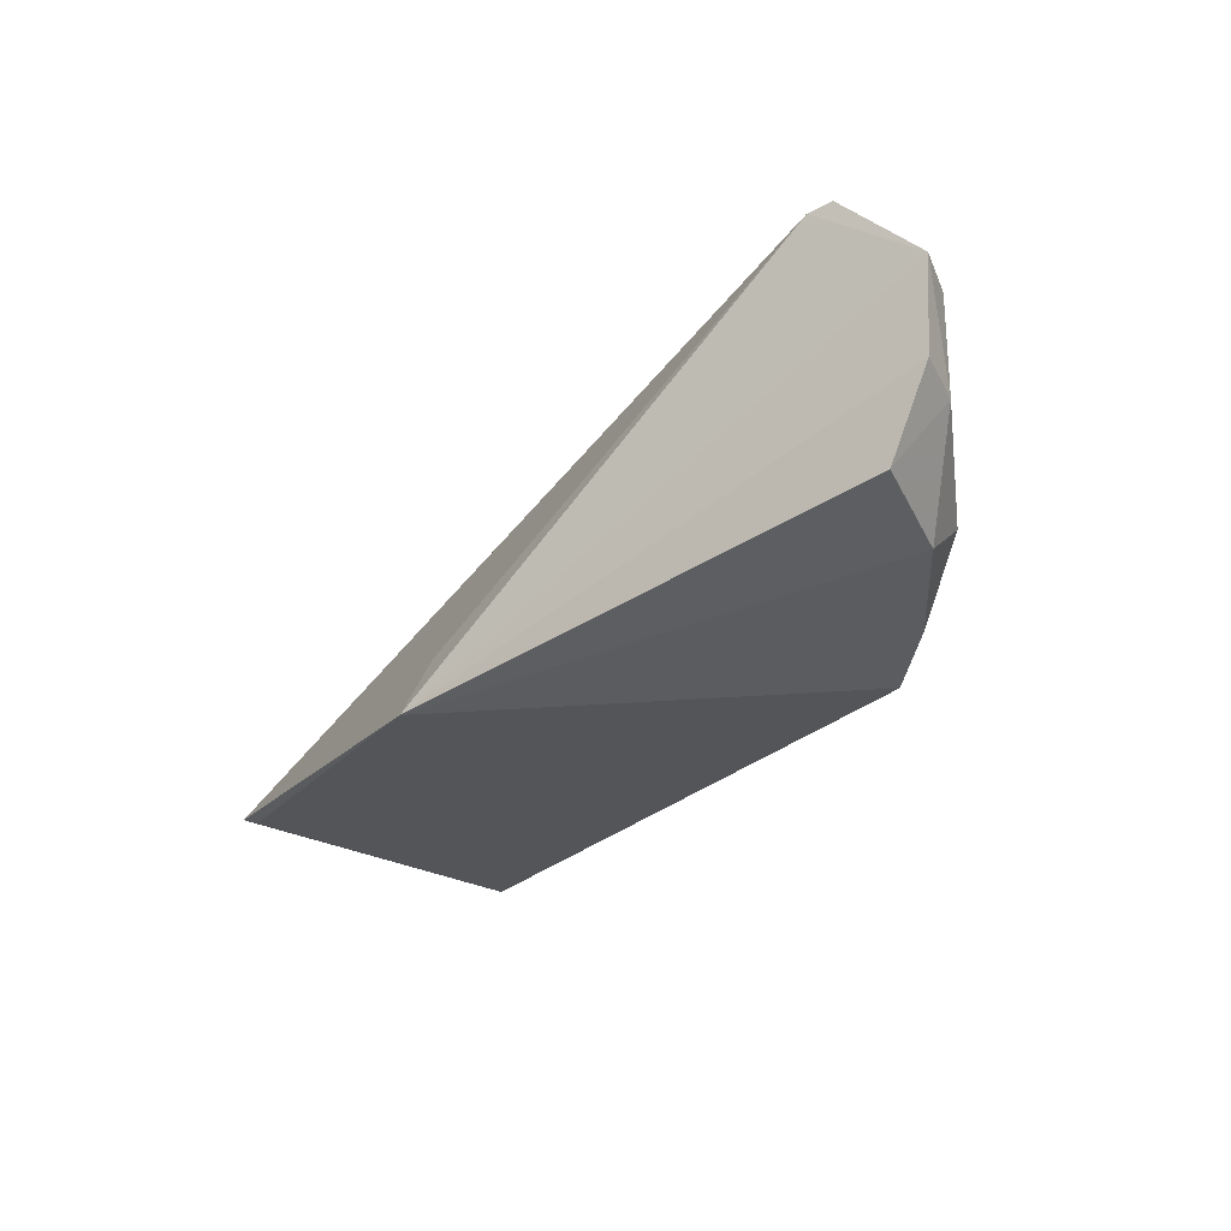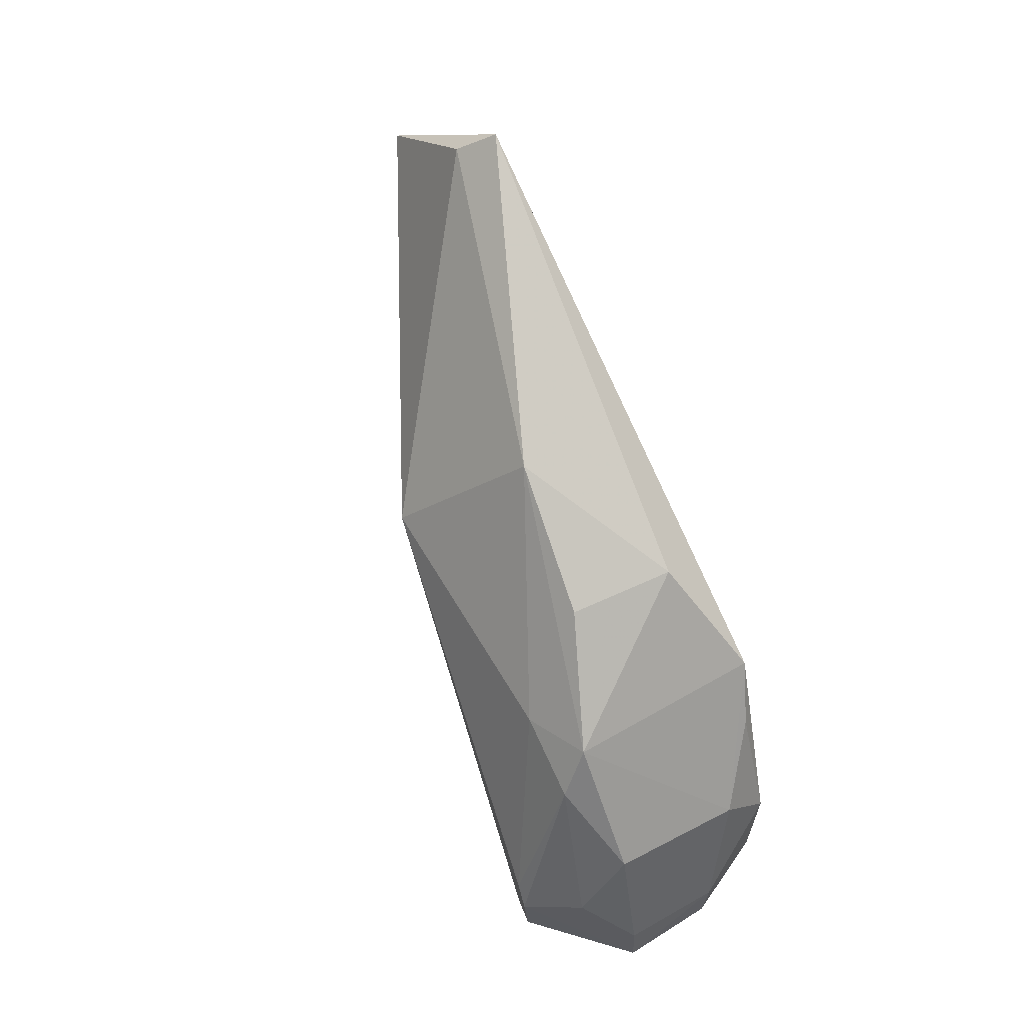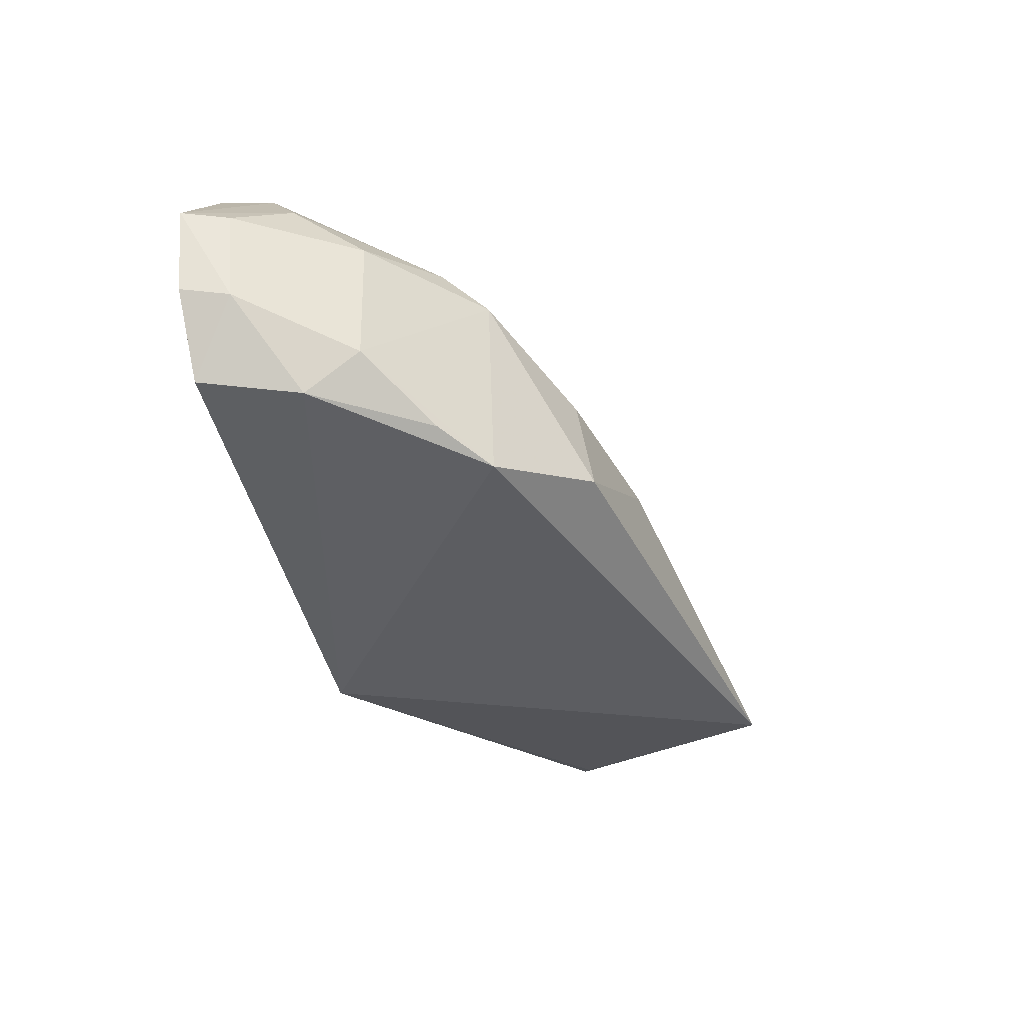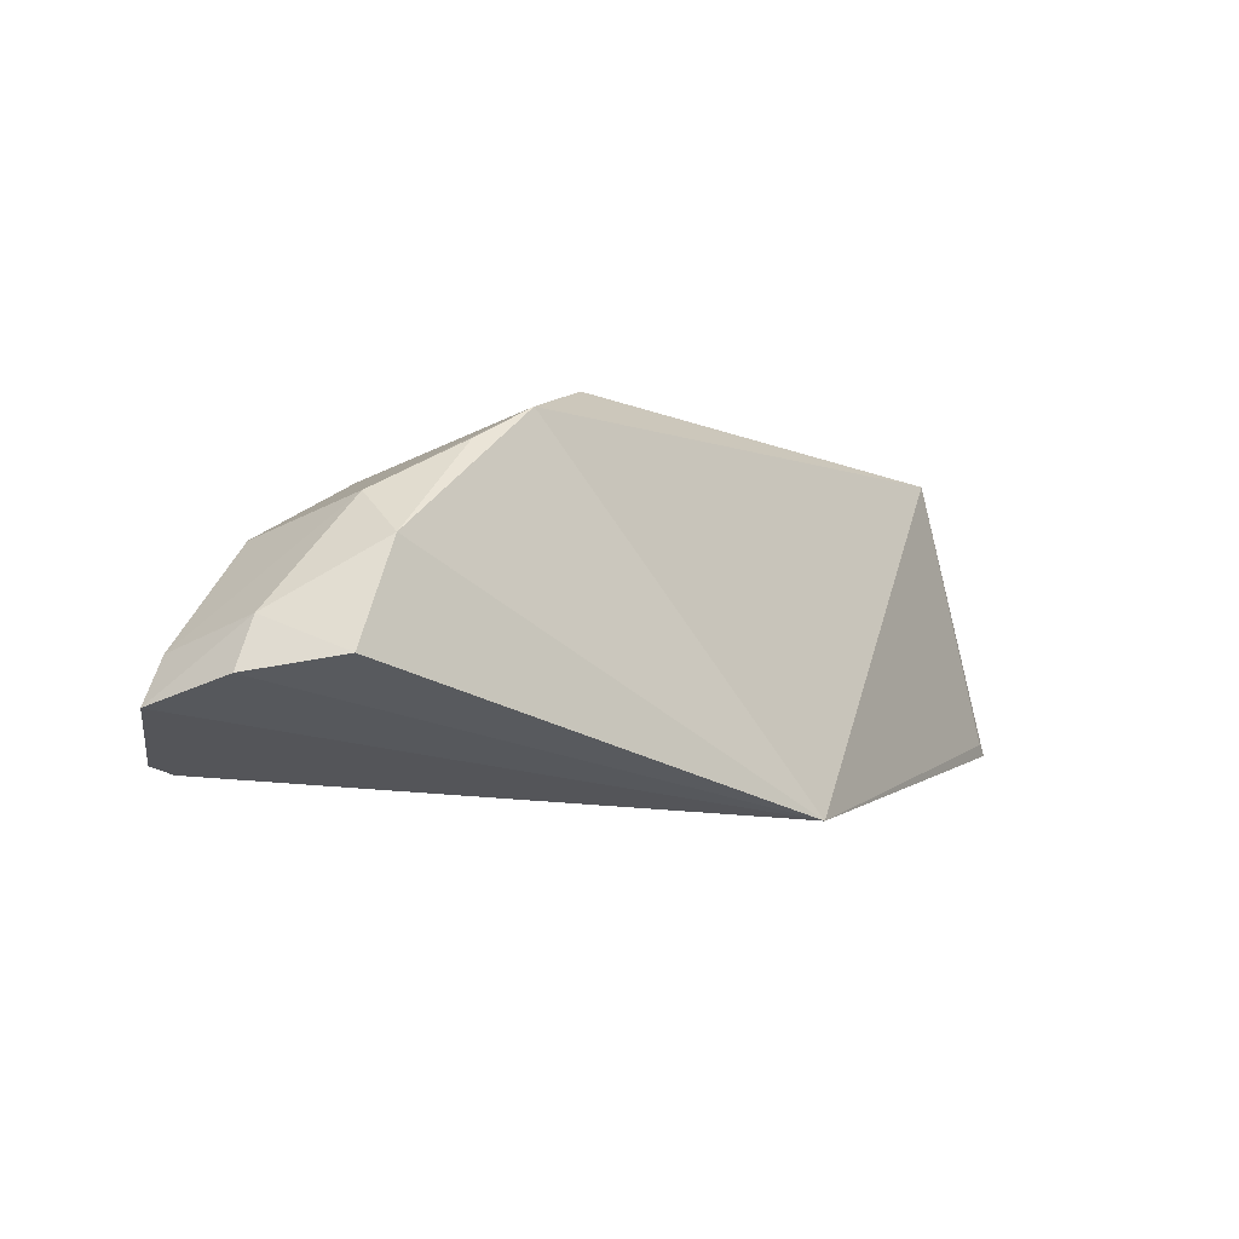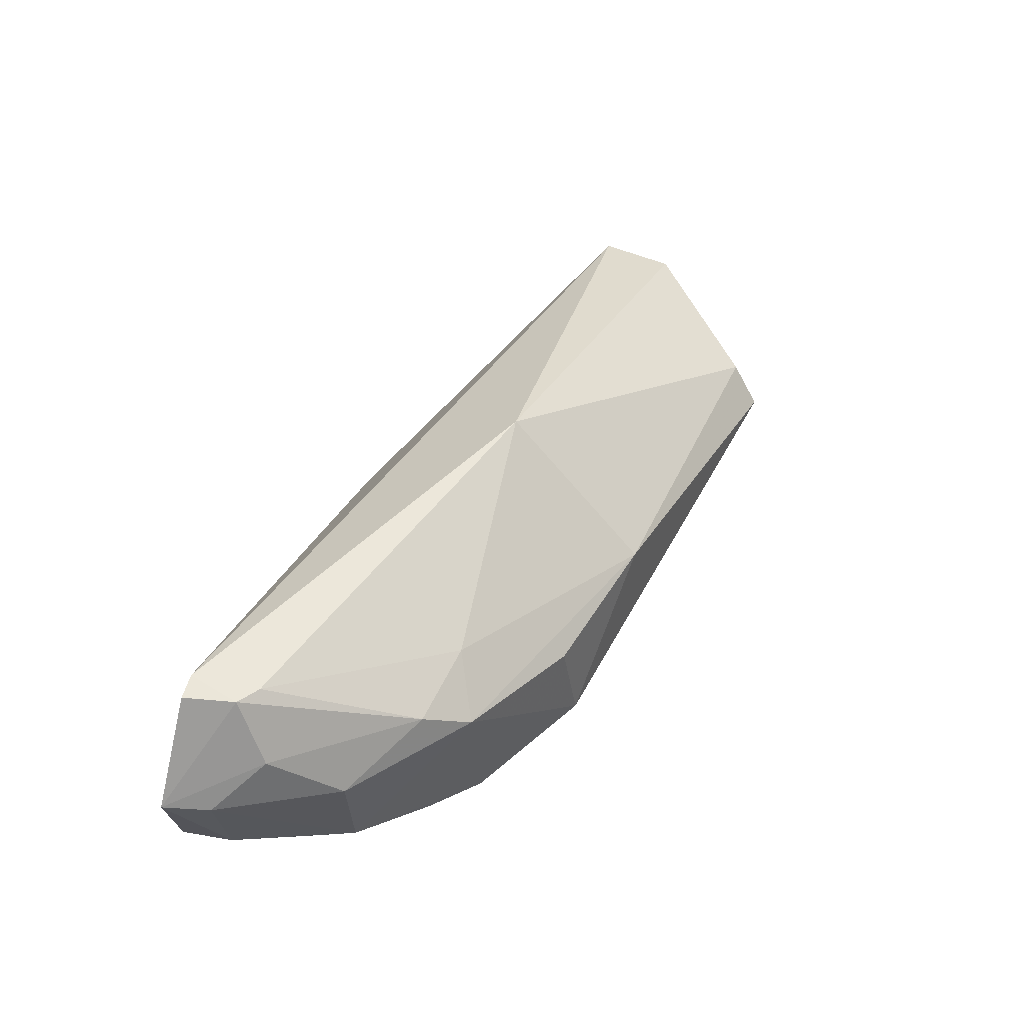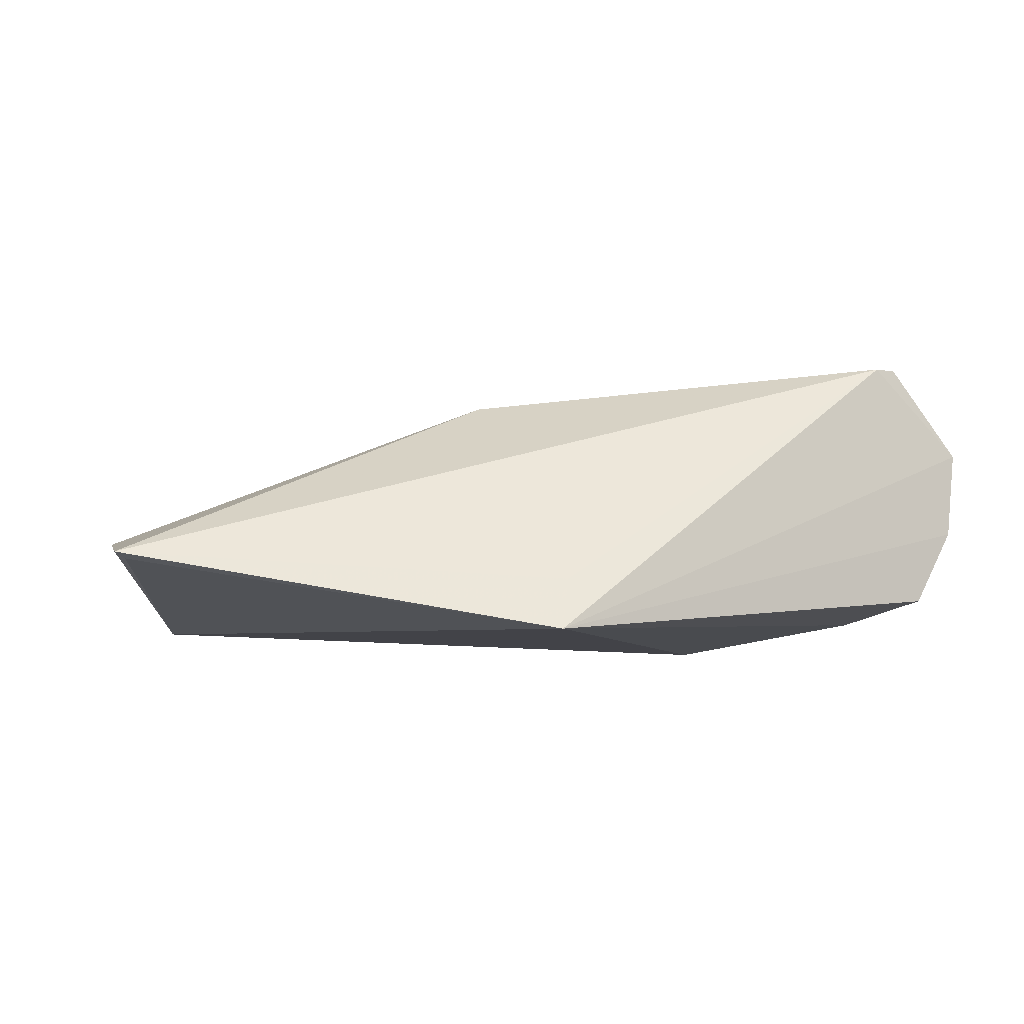
<metadata>
{"format":"obj","ext":"obj","renderer":"f3d","projection":"perspective","resolution":1024,"background":"white","views":[{"elev":-28.3,"azim":-143.7,"up":"+Y"},{"elev":71.2,"azim":-116.2,"up":"+Z"},{"elev":-34.9,"azim":-76.7,"up":"+Y"},{"elev":-25.9,"azim":-50.1,"up":"+Z"},{"elev":60.7,"azim":-73.0,"up":"+Y"},{"elev":-12.5,"azim":149.1,"up":"+Y"}]}
</metadata>
<code>
v -0.05138 -0.02 0.3642
v -0.01682 -0.01085 0.3109
v -0.1112 0.03585 0.311
v -0.2071 0.04882 0.2755
v -0.2166 -0.01128 0.2656
v -0.2039 0.04862 0.2635
v -0.1865 0.02343 0.323
v -0.02219 -0.005635 0.3292
v -0.1068 -0.02744 0.2644
v -0.2286 0.0281 0.2627
v -0.124 0.008292 0.3468
v -0.1725 0.03062 0.3162
v -0.1844 -0.02052 0.3239
v -0.047 -0.0116 0.3568
v -0.01988 -0.0119 0.3124
v -0.111 -0.0149 0.2686
v -0.2097 0.04898 0.2636
v -0.2115 0.02416 0.3004
v -0.2266 0.00712 0.2639
v -0.2023 0.04803 0.2792
v -0.1606 -0.01103 0.3421
v -0.2118 -0.01478 0.2888
v -0.1919 0.03084 0.3131
v -0.2146 0.03657 0.2839
v -0.2111 -0.00482 0.3007
v -0.1587 0.01234 0.3379
v -0.2246 0.005144 0.2751
v -0.2256 0.02698 0.2735
v -0.1956 -0.01604 0.314
f 6 3 2
f 6 4 3
f 8 1 2
f 8 2 3
f 10 6 9
f 12 11 3
f 12 7 11
f 13 9 1
f 14 8 3
f 14 1 8
f 14 11 1
f 14 3 11
f 15 9 2
f 15 2 1
f 15 1 9
f 16 9 6
f 16 6 2
f 16 2 9
f 17 10 4
f 17 4 6
f 17 6 10
f 19 10 9
f 19 9 5
f 20 12 3
f 20 3 4
f 21 7 13
f 21 13 1
f 21 1 11
f 22 5 9
f 22 9 13
f 23 18 7
f 23 20 4
f 23 7 12
f 23 12 20
f 24 4 10
f 24 23 4
f 24 18 23
f 25 13 7
f 25 7 18
f 26 21 11
f 26 11 7
f 26 7 21
f 27 19 5
f 27 5 22
f 27 22 25
f 27 10 19
f 28 24 10
f 28 18 24
f 28 10 27
f 28 27 25
f 28 25 18
f 29 25 22
f 29 22 13
f 29 13 25

</code>
